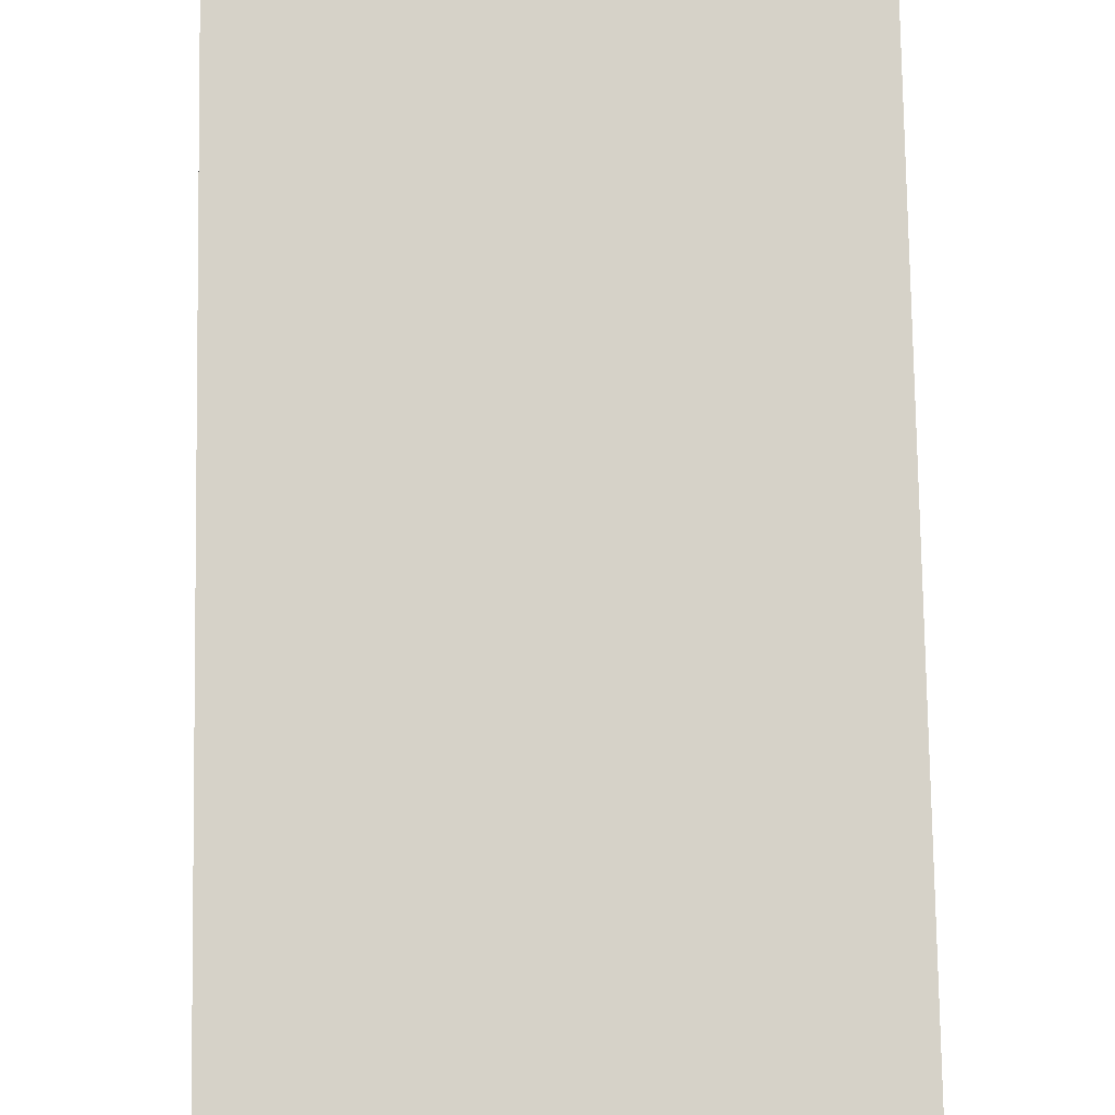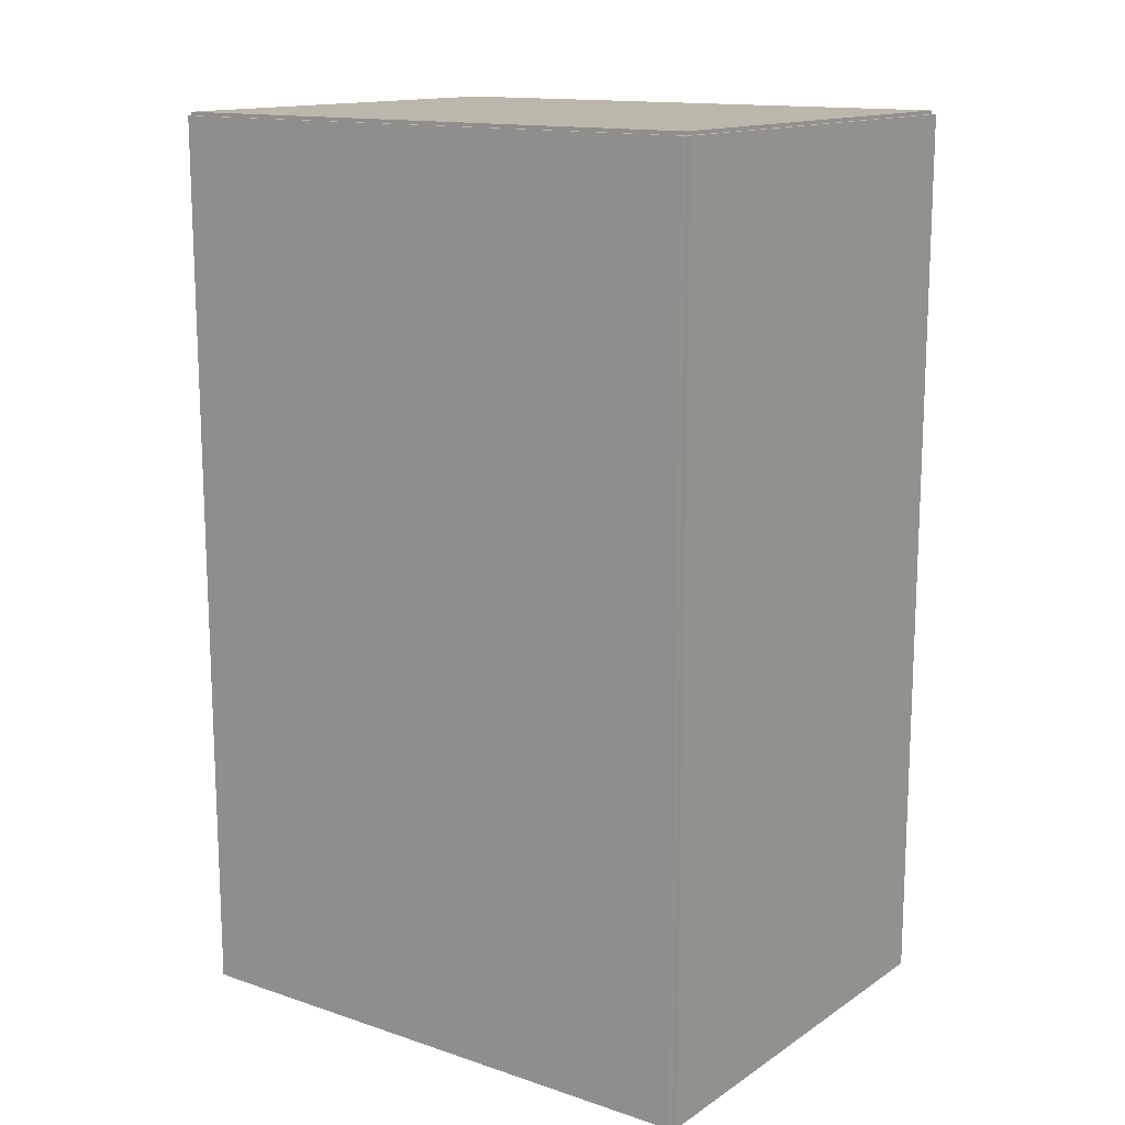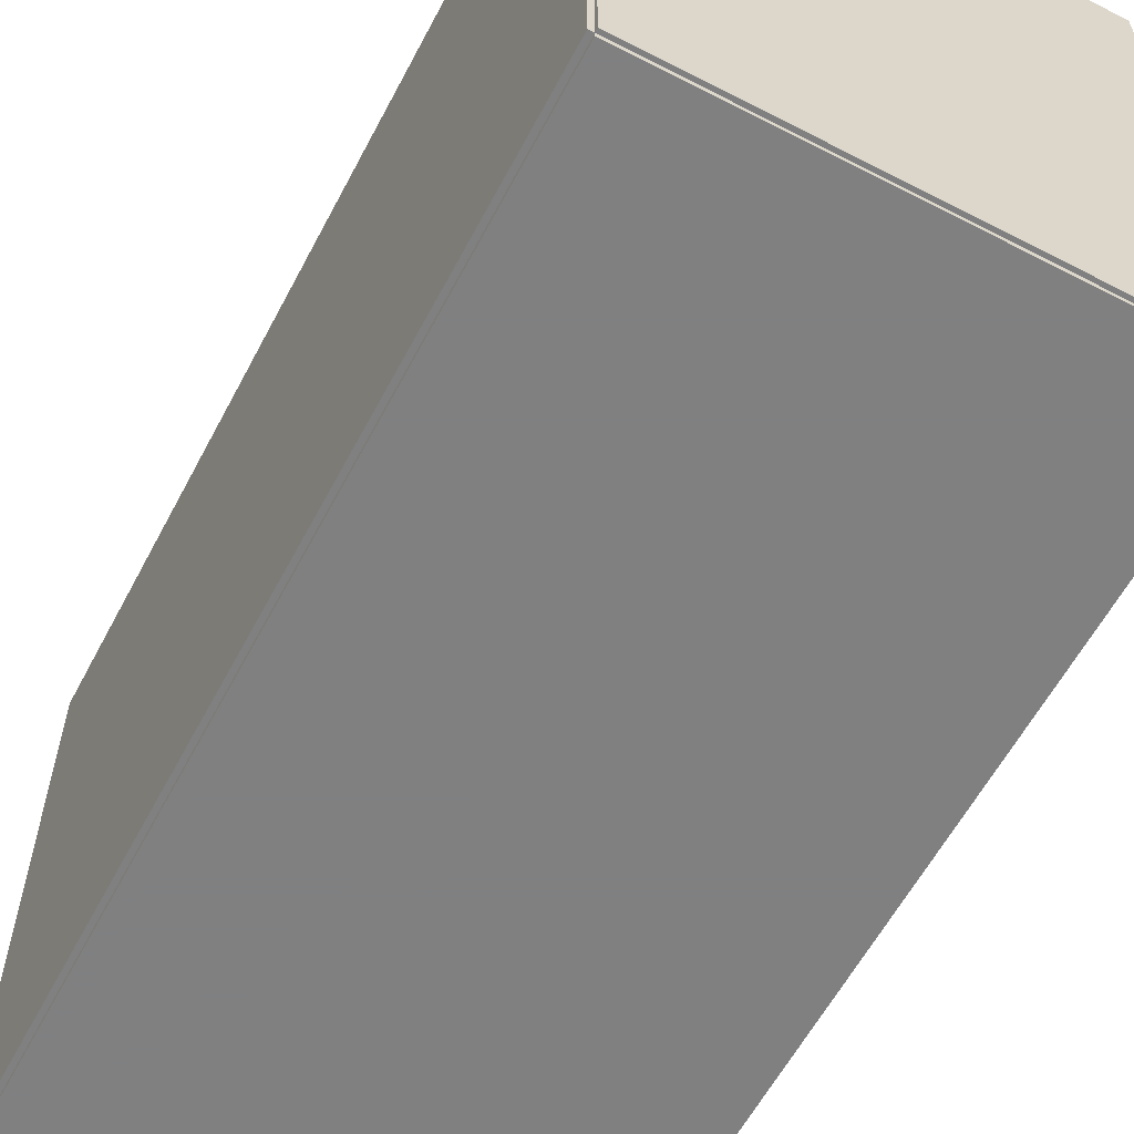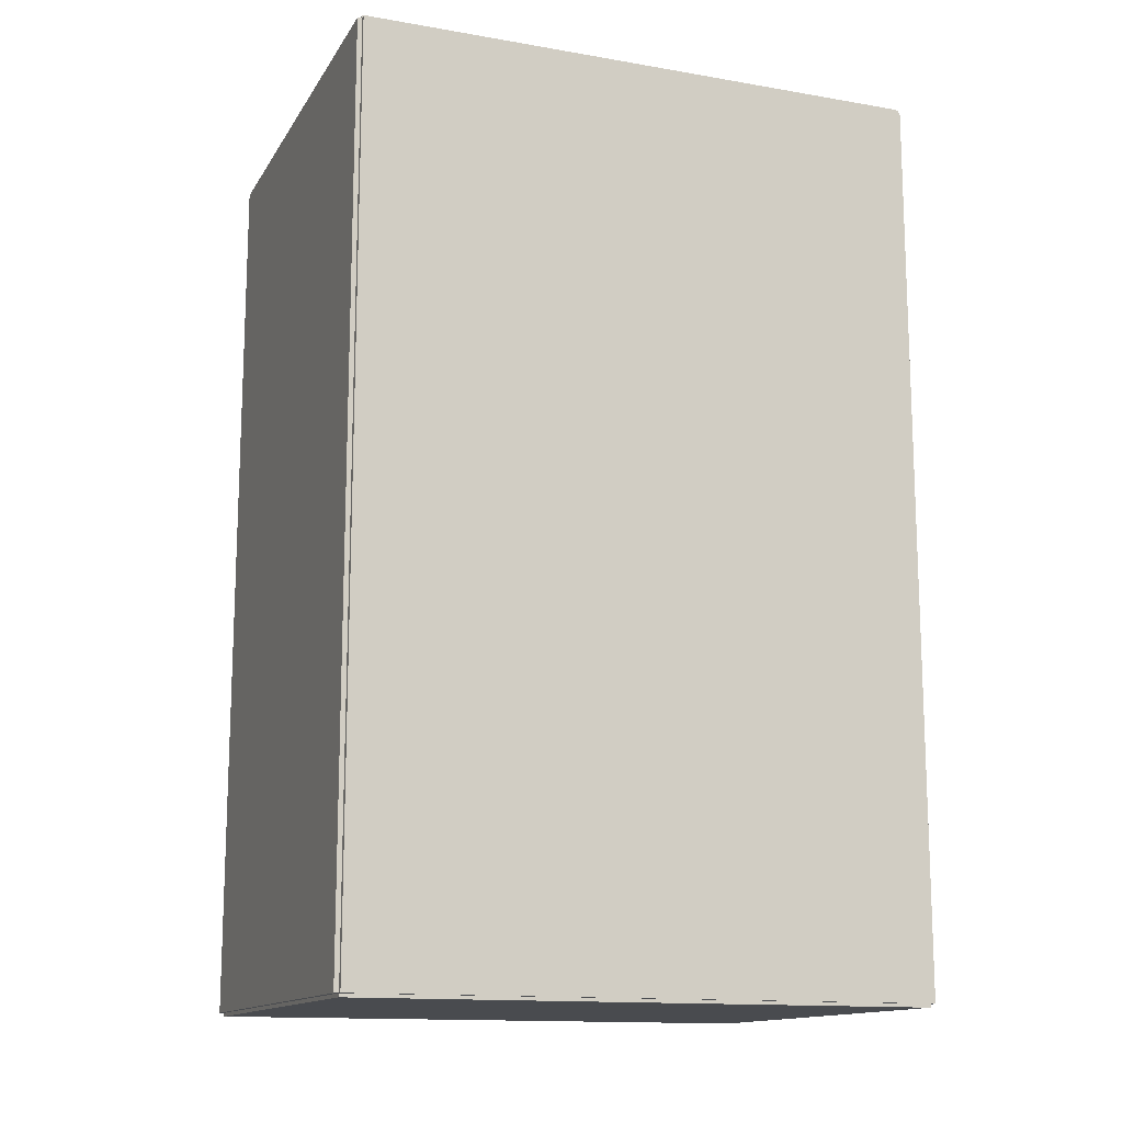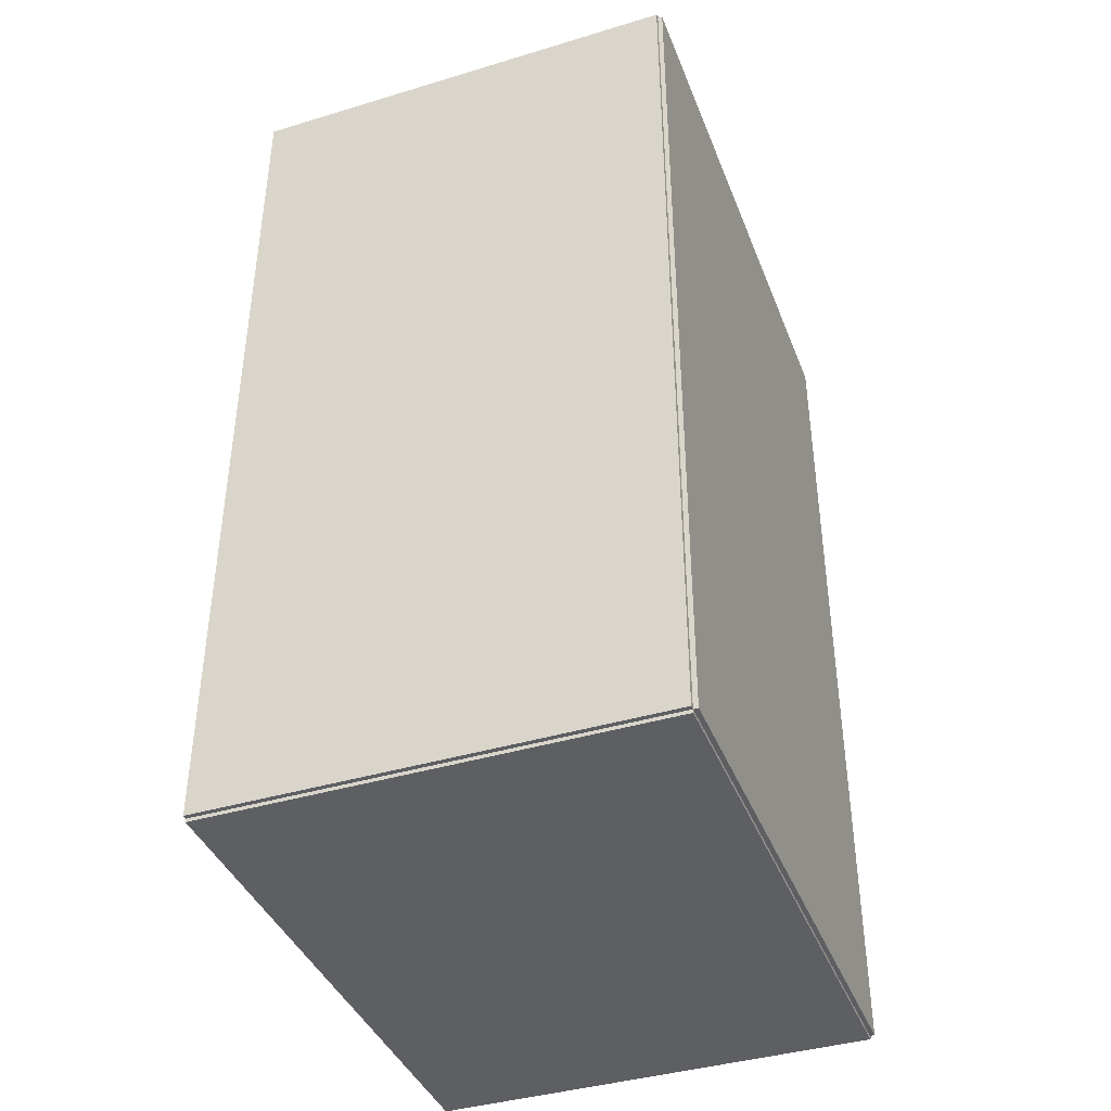
<metadata>
{"format":"obj","ext":"obj","renderer":"f3d","projection":"perspective","resolution":1024,"background":"white","views":[{"elev":78.2,"azim":179.1,"up":"+Z"},{"elev":14.3,"azim":-54.1,"up":"+Y"},{"elev":-60.0,"azim":-27.8,"up":"+Z"},{"elev":-13.9,"azim":-110.9,"up":"+Y"},{"elev":-40.4,"azim":-159.7,"up":"+Y"}]}
</metadata>
<code>
v -0.1099 -0.2225 -0.002296
v -0.1099 -0.2225 0.002296
v -0.1099 0.2225 -0.002296
v -0.1099 0.2225 0.002296
v 0.1099 -0.2225 -0.002296
v 0.1099 -0.2225 0.002296
v 0.1099 0.2225 -0.002296
v 0.1099 0.2225 0.002296
v -0.1076 -0.2225 0
v -0.1122 -0.2225 0
v -0.1076 0.2225 0
v -0.1122 0.2225 0
v -0.1076 -0.2225 0.2812
v -0.1122 -0.2225 0.2812
v -0.1076 0.2225 0.2812
v -0.1122 0.2225 0.2812
v -0.1099 0.2207 0.2812
v -0.1099 0.2242 0.2812
v -0.1099 0.2207 0
v -0.1099 0.2242 0
v 0.1099 0.2207 0.2812
v 0.1099 0.2242 0.2812
v 0.1099 0.2207 0
v 0.1099 0.2242 0
v -0.1099 -0.2207 0
v -0.1099 -0.2242 0
v -0.1099 -0.2207 0.2812
v -0.1099 -0.2242 0.2812
v 0.1099 -0.2207 0
v 0.1099 -0.2242 0
v 0.1099 -0.2207 0.2812
v 0.1099 -0.2242 0.2812
v -0.1099 -0.2225 0.279
v -0.1099 -0.2225 0.2835
v -0.1099 0.2225 0.279
v -0.1099 0.2225 0.2835
v 0.1099 -0.2225 0.279
v 0.1099 -0.2225 0.2835
v 0.1099 0.2225 0.279
v 0.1099 0.2225 0.2835
v -0.005943 0.1748 0.004591
v 0.02058 0.1748 0.004591
v 0.02058 0.1748 0.0549
v -0.005943 0.1748 0.0549
v 0.02007 0.18 0.004591
v 0.02007 0.18 0.0549
v 0.01856 0.185 0.004591
v 0.01856 0.185 0.0549
v 0.01611 0.1895 0.004591
v 0.01611 0.1895 0.0549
v 0.01281 0.1936 0.004591
v 0.01281 0.1936 0.0549
v 0.008794 0.1969 0.004591
v 0.008794 0.1969 0.0549
v 0.004208 0.1993 0.004591
v 0.004208 0.1993 0.0549
v -0.0007682 0.2008 0.004591
v -0.0007682 0.2008 0.0549
v -0.005943 0.2013 0.004591
v -0.005943 0.2013 0.0549
v -0.01112 0.2008 0.004591
v -0.01112 0.2008 0.0549
v -0.01609 0.1993 0.004591
v -0.01609 0.1993 0.0549
v -0.02068 0.1969 0.004591
v -0.02068 0.1969 0.0549
v -0.0247 0.1936 0.004591
v -0.0247 0.1936 0.0549
v -0.028 0.1895 0.004591
v -0.028 0.1895 0.0549
v -0.03045 0.185 0.004591
v -0.03045 0.185 0.0549
v -0.03196 0.18 0.004591
v -0.03196 0.18 0.0549
v -0.03247 0.1748 0.004591
v -0.03247 0.1748 0.0549
v -0.03196 0.1696 0.004591
v -0.03196 0.1696 0.0549
v -0.03045 0.1647 0.004591
v -0.03045 0.1647 0.0549
v -0.028 0.1601 0.004591
v -0.028 0.1601 0.0549
v -0.0247 0.1561 0.004591
v -0.0247 0.1561 0.0549
v -0.02068 0.1528 0.004591
v -0.02068 0.1528 0.0549
v -0.01609 0.1503 0.004591
v -0.01609 0.1503 0.0549
v -0.01112 0.1488 0.004591
v -0.01112 0.1488 0.0549
v -0.005943 0.1483 0.004591
v -0.005943 0.1483 0.0549
v -0.0007682 0.1488 0.004591
v -0.0007682 0.1488 0.0549
v 0.004208 0.1503 0.004591
v 0.004208 0.1503 0.0549
v 0.008794 0.1528 0.004591
v 0.008794 0.1528 0.0549
v 0.01281 0.1561 0.004591
v 0.01281 0.1561 0.0549
v 0.01611 0.1601 0.004591
v 0.01611 0.1601 0.0549
v 0.01856 0.1647 0.004591
v 0.01856 0.1647 0.0549
v 0.02007 0.1696 0.004591
v 0.02007 0.1696 0.0549
v -0.02153 0.0224 0.004591
v 0.003884 0.0224 0.004591
v 0.003884 0.0224 0.09214
v -0.02153 0.0224 0.09214
v 0.003396 0.02736 0.004591
v 0.003396 0.02736 0.09214
v 0.00195 0.03212 0.004591
v 0.00195 0.03212 0.09214
v -0.000399 0.03652 0.004591
v -0.000399 0.03652 0.09214
v -0.00356 0.04037 0.004591
v -0.00356 0.04037 0.09214
v -0.007411 0.04353 0.004591
v -0.007411 0.04353 0.09214
v -0.0118 0.04588 0.004591
v -0.0118 0.04588 0.09214
v -0.01657 0.04732 0.004591
v -0.01657 0.04732 0.09214
v -0.02153 0.04781 0.004591
v -0.02153 0.04781 0.09214
v -0.02649 0.04732 0.004591
v -0.02649 0.04732 0.09214
v -0.03126 0.04588 0.004591
v -0.03126 0.04588 0.09214
v -0.03565 0.04353 0.004591
v -0.03565 0.04353 0.09214
v -0.0395 0.04037 0.004591
v -0.0395 0.04037 0.09214
v -0.04266 0.03652 0.004591
v -0.04266 0.03652 0.09214
v -0.04501 0.03212 0.004591
v -0.04501 0.03212 0.09214
v -0.04646 0.02736 0.004591
v -0.04646 0.02736 0.09214
v -0.04694 0.0224 0.004591
v -0.04694 0.0224 0.09214
v -0.04646 0.01744 0.004591
v -0.04646 0.01744 0.09214
v -0.04501 0.01267 0.004591
v -0.04501 0.01267 0.09214
v -0.04266 0.008278 0.004591
v -0.04266 0.008278 0.09214
v -0.0395 0.004427 0.004591
v -0.0395 0.004427 0.09214
v -0.03565 0.001266 0.004591
v -0.03565 0.001266 0.09214
v -0.03126 -0.001082 0.004591
v -0.03126 -0.001082 0.09214
v -0.02649 -0.002528 0.004591
v -0.02649 -0.002528 0.09214
v -0.02153 -0.003017 0.004591
v -0.02153 -0.003017 0.09214
v -0.01657 -0.002528 0.004591
v -0.01657 -0.002528 0.09214
v -0.0118 -0.001082 0.004591
v -0.0118 -0.001082 0.09214
v -0.007411 0.001266 0.004591
v -0.007411 0.001266 0.09214
v -0.00356 0.004427 0.004591
v -0.00356 0.004427 0.09214
v -0.000399 0.008278 0.004591
v -0.000399 0.008278 0.09214
v 0.00195 0.01267 0.004591
v 0.00195 0.01267 0.09214
v 0.003396 0.01744 0.004591
v 0.003396 0.01744 0.09214
v 0.02504 -0.09221 0.004591
v 0.04821 -0.09221 0.004591
v 0.04821 -0.09221 0.0852
v 0.02504 -0.09221 0.0852
v 0.04777 -0.08769 0.004591
v 0.04777 -0.08769 0.0852
v 0.04645 -0.08334 0.004591
v 0.04645 -0.08334 0.0852
v 0.04431 -0.07934 0.004591
v 0.04431 -0.07934 0.0852
v 0.04143 -0.07583 0.004591
v 0.04143 -0.07583 0.0852
v 0.03791 -0.07294 0.004591
v 0.03791 -0.07294 0.0852
v 0.03391 -0.0708 0.004591
v 0.03391 -0.0708 0.0852
v 0.02956 -0.06948 0.004591
v 0.02956 -0.06948 0.0852
v 0.02504 -0.06904 0.004591
v 0.02504 -0.06904 0.0852
v 0.02052 -0.06948 0.004591
v 0.02052 -0.06948 0.0852
v 0.01617 -0.0708 0.004591
v 0.01617 -0.0708 0.0852
v 0.01216 -0.07294 0.004591
v 0.01216 -0.07294 0.0852
v 0.008652 -0.07583 0.004591
v 0.008652 -0.07583 0.0852
v 0.00577 -0.07934 0.004591
v 0.00577 -0.07934 0.0852
v 0.003629 -0.08334 0.004591
v 0.003629 -0.08334 0.0852
v 0.00231 -0.08769 0.004591
v 0.00231 -0.08769 0.0852
v 0.001865 -0.09221 0.004591
v 0.001865 -0.09221 0.0852
v 0.00231 -0.09673 0.004591
v 0.00231 -0.09673 0.0852
v 0.003629 -0.1011 0.004591
v 0.003629 -0.1011 0.0852
v 0.00577 -0.1051 0.004591
v 0.00577 -0.1051 0.0852
v 0.008652 -0.1086 0.004591
v 0.008652 -0.1086 0.0852
v 0.01216 -0.1115 0.004591
v 0.01216 -0.1115 0.0852
v 0.01617 -0.1136 0.004591
v 0.01617 -0.1136 0.0852
v 0.02052 -0.1149 0.004591
v 0.02052 -0.1149 0.0852
v 0.02504 -0.1154 0.004591
v 0.02504 -0.1154 0.0852
v 0.02956 -0.1149 0.004591
v 0.02956 -0.1149 0.0852
v 0.03391 -0.1136 0.004591
v 0.03391 -0.1136 0.0852
v 0.03791 -0.1115 0.004591
v 0.03791 -0.1115 0.0852
v 0.04143 -0.1086 0.004591
v 0.04143 -0.1086 0.0852
v 0.04431 -0.1051 0.004591
v 0.04431 -0.1051 0.0852
v 0.04645 -0.1011 0.004591
v 0.04645 -0.1011 0.0852
v 0.04777 -0.09673 0.004591
v 0.04777 -0.09673 0.0852
f 2 4 1
f 5 2 1
f 1 4 3
f 3 5 1
f 2 8 4
f 6 2 5
f 6 8 2
f 4 8 3
f 7 5 3
f 3 8 7
f 7 6 5
f 8 6 7
f 10 12 9
f 13 10 9
f 9 12 11
f 11 13 9
f 10 16 12
f 14 10 13
f 14 16 10
f 12 16 11
f 15 13 11
f 11 16 15
f 15 14 13
f 16 14 15
f 18 20 17
f 21 18 17
f 17 20 19
f 19 21 17
f 18 24 20
f 22 18 21
f 22 24 18
f 20 24 19
f 23 21 19
f 19 24 23
f 23 22 21
f 24 22 23
f 26 28 25
f 29 26 25
f 25 28 27
f 27 29 25
f 26 32 28
f 30 26 29
f 30 32 26
f 28 32 27
f 31 29 27
f 27 32 31
f 31 30 29
f 32 30 31
f 34 36 33
f 37 34 33
f 33 36 35
f 35 37 33
f 34 40 36
f 38 34 37
f 38 40 34
f 36 40 35
f 39 37 35
f 35 40 39
f 39 38 37
f 40 38 39
f 42 41 45
f 42 45 43
f 43 45 46
f 43 46 44
f 45 41 47
f 45 47 46
f 46 47 48
f 46 48 44
f 47 41 49
f 47 49 48
f 48 49 50
f 48 50 44
f 49 41 51
f 49 51 50
f 50 51 52
f 50 52 44
f 51 41 53
f 51 53 52
f 52 53 54
f 52 54 44
f 53 41 55
f 53 55 54
f 54 55 56
f 54 56 44
f 55 41 57
f 55 57 56
f 56 57 58
f 56 58 44
f 57 41 59
f 57 59 58
f 58 59 60
f 58 60 44
f 59 41 61
f 59 61 60
f 60 61 62
f 60 62 44
f 61 41 63
f 61 63 62
f 62 63 64
f 62 64 44
f 63 41 65
f 63 65 64
f 64 65 66
f 64 66 44
f 65 41 67
f 65 67 66
f 66 67 68
f 66 68 44
f 67 41 69
f 67 69 68
f 68 69 70
f 68 70 44
f 69 41 71
f 69 71 70
f 70 71 72
f 70 72 44
f 71 41 73
f 71 73 72
f 72 73 74
f 72 74 44
f 73 41 75
f 73 75 74
f 74 75 76
f 74 76 44
f 75 41 77
f 75 77 76
f 76 77 78
f 76 78 44
f 77 41 79
f 77 79 78
f 78 79 80
f 78 80 44
f 79 41 81
f 79 81 80
f 80 81 82
f 80 82 44
f 81 41 83
f 81 83 82
f 82 83 84
f 82 84 44
f 83 41 85
f 83 85 84
f 84 85 86
f 84 86 44
f 85 41 87
f 85 87 86
f 86 87 88
f 86 88 44
f 87 41 89
f 87 89 88
f 88 89 90
f 88 90 44
f 89 41 91
f 89 91 90
f 90 91 92
f 90 92 44
f 91 41 93
f 91 93 92
f 92 93 94
f 92 94 44
f 93 41 95
f 93 95 94
f 94 95 96
f 94 96 44
f 95 41 97
f 95 97 96
f 96 97 98
f 96 98 44
f 97 41 99
f 97 99 98
f 98 99 100
f 98 100 44
f 99 41 101
f 99 101 100
f 100 101 102
f 100 102 44
f 101 41 103
f 101 103 102
f 102 103 104
f 102 104 44
f 103 41 105
f 103 105 104
f 104 105 106
f 104 106 44
f 105 41 42
f 105 42 106
f 106 42 43
f 106 43 44
f 108 107 111
f 108 111 109
f 109 111 112
f 109 112 110
f 111 107 113
f 111 113 112
f 112 113 114
f 112 114 110
f 113 107 115
f 113 115 114
f 114 115 116
f 114 116 110
f 115 107 117
f 115 117 116
f 116 117 118
f 116 118 110
f 117 107 119
f 117 119 118
f 118 119 120
f 118 120 110
f 119 107 121
f 119 121 120
f 120 121 122
f 120 122 110
f 121 107 123
f 121 123 122
f 122 123 124
f 122 124 110
f 123 107 125
f 123 125 124
f 124 125 126
f 124 126 110
f 125 107 127
f 125 127 126
f 126 127 128
f 126 128 110
f 127 107 129
f 127 129 128
f 128 129 130
f 128 130 110
f 129 107 131
f 129 131 130
f 130 131 132
f 130 132 110
f 131 107 133
f 131 133 132
f 132 133 134
f 132 134 110
f 133 107 135
f 133 135 134
f 134 135 136
f 134 136 110
f 135 107 137
f 135 137 136
f 136 137 138
f 136 138 110
f 137 107 139
f 137 139 138
f 138 139 140
f 138 140 110
f 139 107 141
f 139 141 140
f 140 141 142
f 140 142 110
f 141 107 143
f 141 143 142
f 142 143 144
f 142 144 110
f 143 107 145
f 143 145 144
f 144 145 146
f 144 146 110
f 145 107 147
f 145 147 146
f 146 147 148
f 146 148 110
f 147 107 149
f 147 149 148
f 148 149 150
f 148 150 110
f 149 107 151
f 149 151 150
f 150 151 152
f 150 152 110
f 151 107 153
f 151 153 152
f 152 153 154
f 152 154 110
f 153 107 155
f 153 155 154
f 154 155 156
f 154 156 110
f 155 107 157
f 155 157 156
f 156 157 158
f 156 158 110
f 157 107 159
f 157 159 158
f 158 159 160
f 158 160 110
f 159 107 161
f 159 161 160
f 160 161 162
f 160 162 110
f 161 107 163
f 161 163 162
f 162 163 164
f 162 164 110
f 163 107 165
f 163 165 164
f 164 165 166
f 164 166 110
f 165 107 167
f 165 167 166
f 166 167 168
f 166 168 110
f 167 107 169
f 167 169 168
f 168 169 170
f 168 170 110
f 169 107 171
f 169 171 170
f 170 171 172
f 170 172 110
f 171 107 108
f 171 108 172
f 172 108 109
f 172 109 110
f 174 173 177
f 174 177 175
f 175 177 178
f 175 178 176
f 177 173 179
f 177 179 178
f 178 179 180
f 178 180 176
f 179 173 181
f 179 181 180
f 180 181 182
f 180 182 176
f 181 173 183
f 181 183 182
f 182 183 184
f 182 184 176
f 183 173 185
f 183 185 184
f 184 185 186
f 184 186 176
f 185 173 187
f 185 187 186
f 186 187 188
f 186 188 176
f 187 173 189
f 187 189 188
f 188 189 190
f 188 190 176
f 189 173 191
f 189 191 190
f 190 191 192
f 190 192 176
f 191 173 193
f 191 193 192
f 192 193 194
f 192 194 176
f 193 173 195
f 193 195 194
f 194 195 196
f 194 196 176
f 195 173 197
f 195 197 196
f 196 197 198
f 196 198 176
f 197 173 199
f 197 199 198
f 198 199 200
f 198 200 176
f 199 173 201
f 199 201 200
f 200 201 202
f 200 202 176
f 201 173 203
f 201 203 202
f 202 203 204
f 202 204 176
f 203 173 205
f 203 205 204
f 204 205 206
f 204 206 176
f 205 173 207
f 205 207 206
f 206 207 208
f 206 208 176
f 207 173 209
f 207 209 208
f 208 209 210
f 208 210 176
f 209 173 211
f 209 211 210
f 210 211 212
f 210 212 176
f 211 173 213
f 211 213 212
f 212 213 214
f 212 214 176
f 213 173 215
f 213 215 214
f 214 215 216
f 214 216 176
f 215 173 217
f 215 217 216
f 216 217 218
f 216 218 176
f 217 173 219
f 217 219 218
f 218 219 220
f 218 220 176
f 219 173 221
f 219 221 220
f 220 221 222
f 220 222 176
f 221 173 223
f 221 223 222
f 222 223 224
f 222 224 176
f 223 173 225
f 223 225 224
f 224 225 226
f 224 226 176
f 225 173 227
f 225 227 226
f 226 227 228
f 226 228 176
f 227 173 229
f 227 229 228
f 228 229 230
f 228 230 176
f 229 173 231
f 229 231 230
f 230 231 232
f 230 232 176
f 231 173 233
f 231 233 232
f 232 233 234
f 232 234 176
f 233 173 235
f 233 235 234
f 234 235 236
f 234 236 176
f 235 173 237
f 235 237 236
f 236 237 238
f 236 238 176
f 237 173 174
f 237 174 238
f 238 174 175
f 238 175 176

</code>
